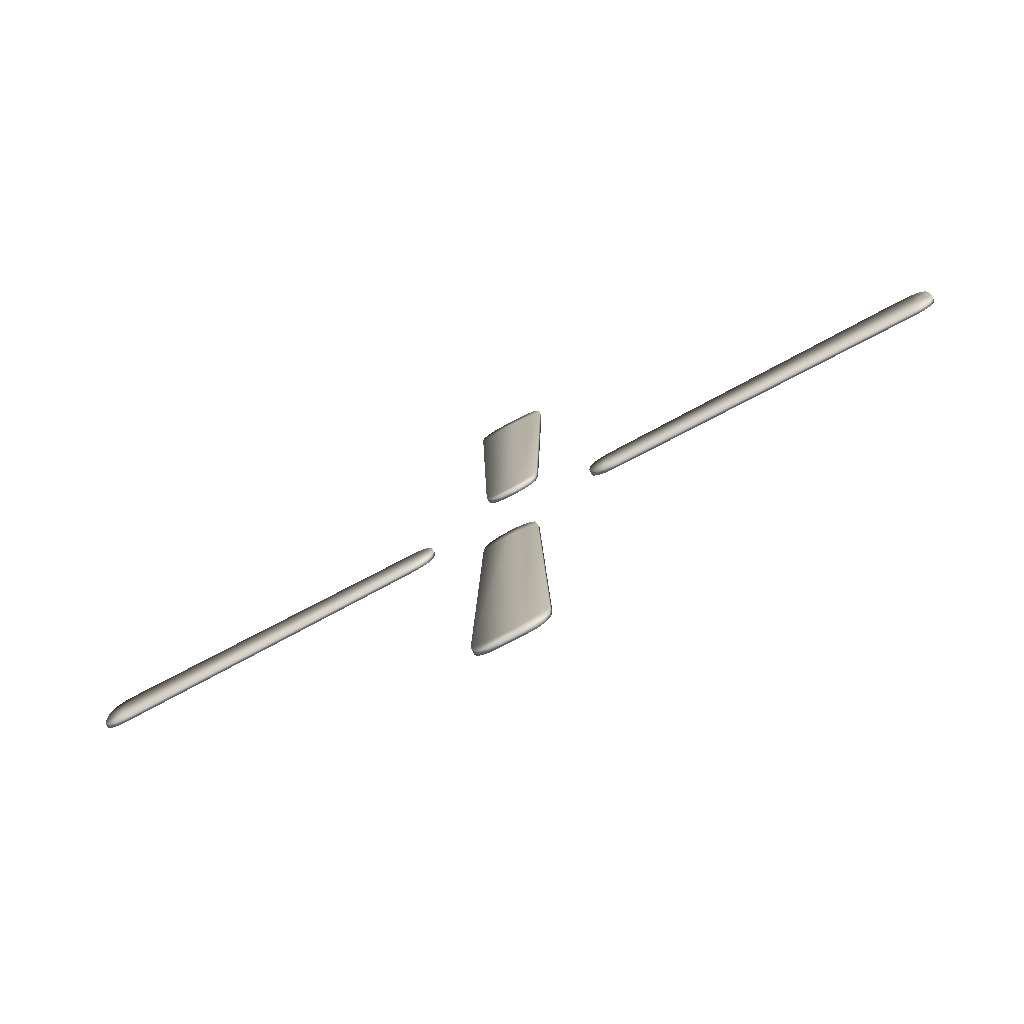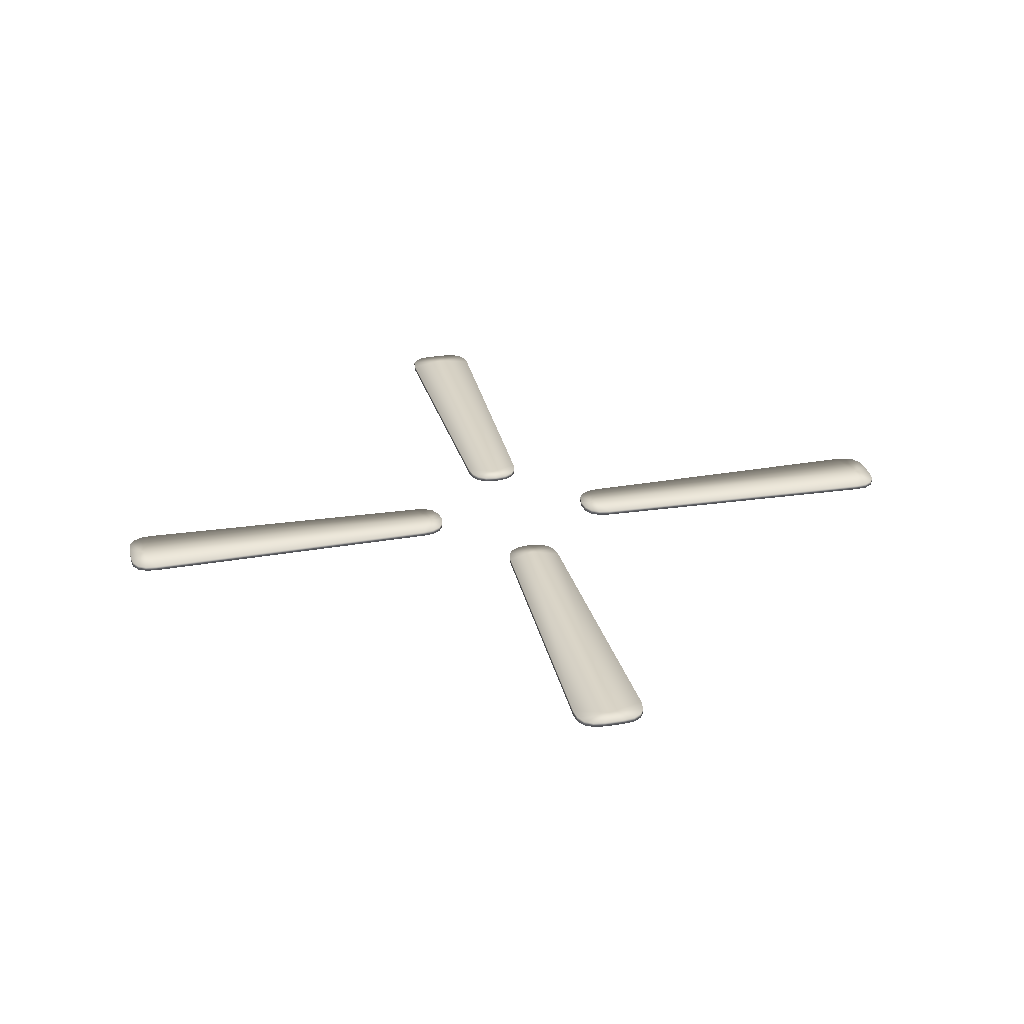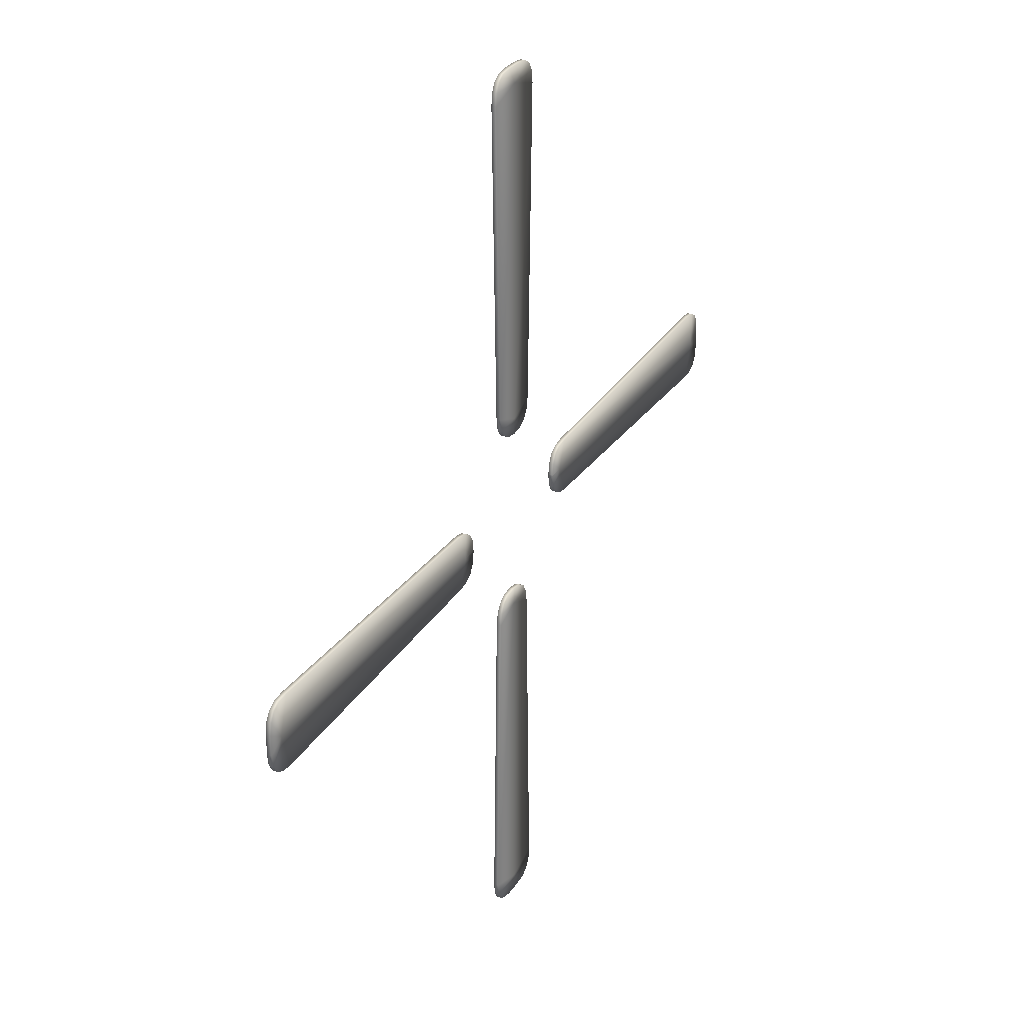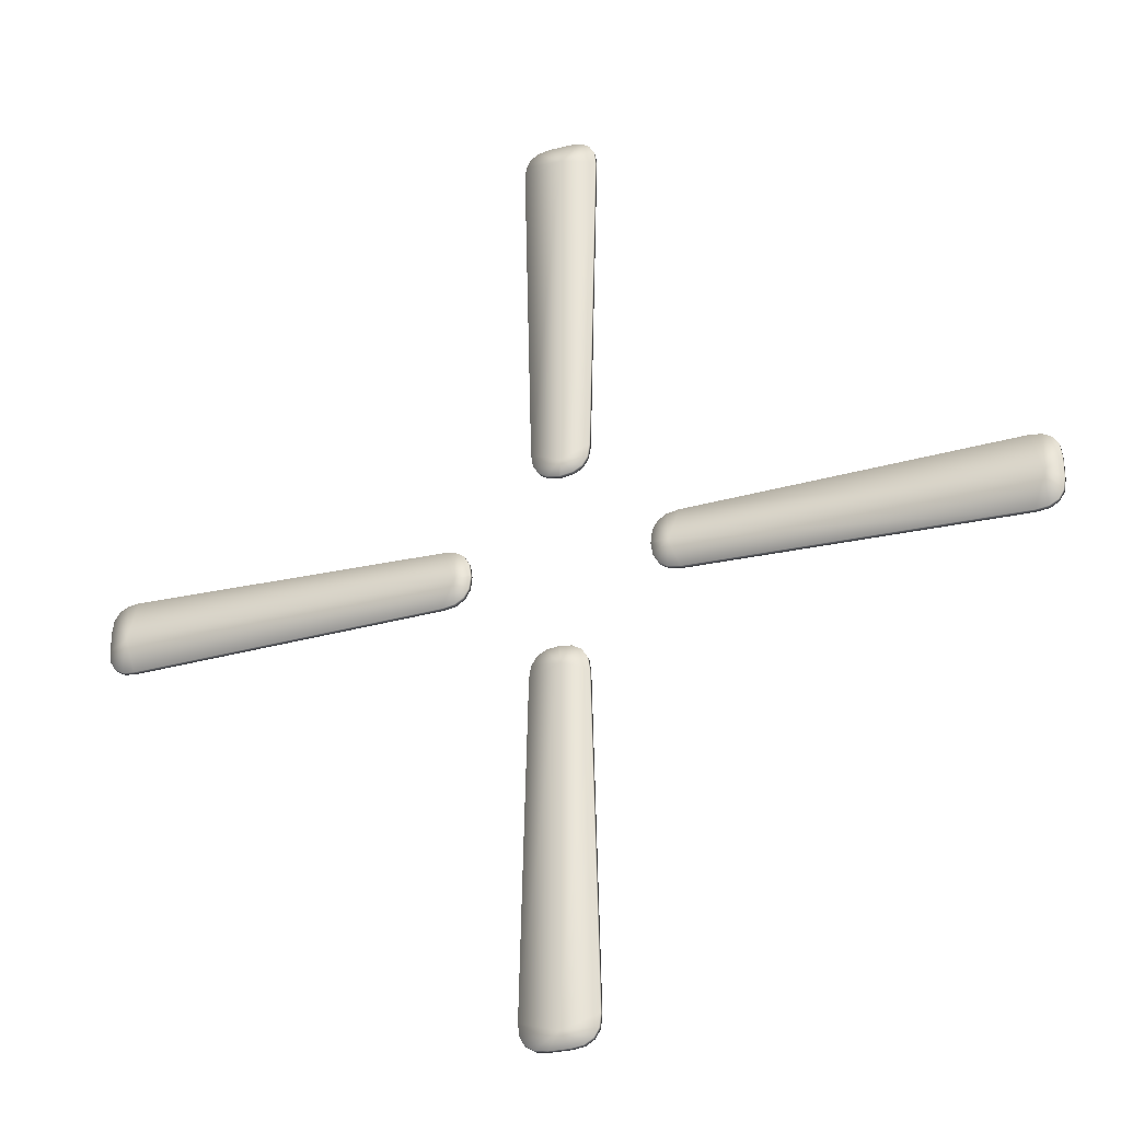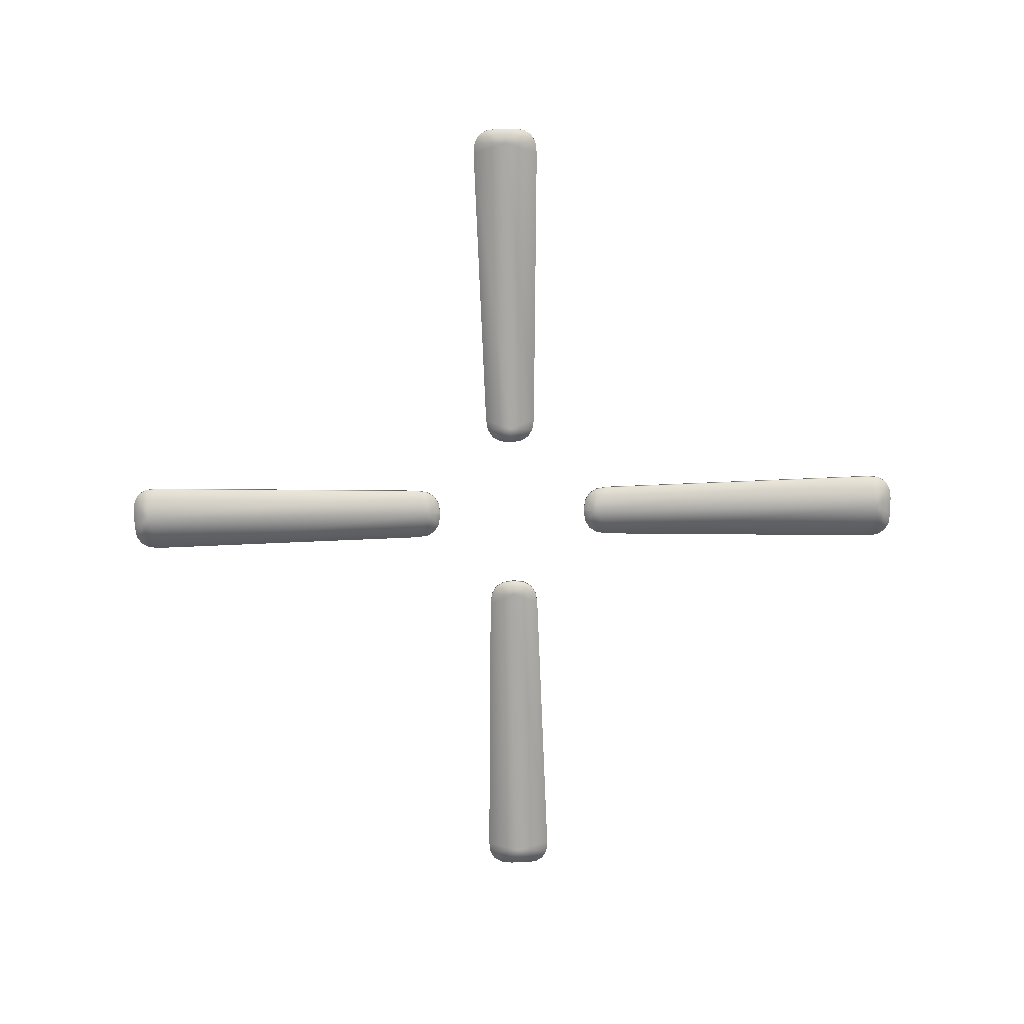
<metadata>
{"format":"obj","ext":"obj","renderer":"f3d","projection":"perspective","resolution":1024,"background":"white","views":[{"elev":-77.1,"azim":-152.1,"up":"+Z"},{"elev":29.0,"azim":-13.3,"up":"+Y"},{"elev":28.8,"azim":116.6,"up":"+Z"},{"elev":-28.5,"azim":-158.7,"up":"+Z"},{"elev":-75.5,"azim":-179.0,"up":"+Y"}]}
</metadata>
<code>
g default
v 3.021 6.473 -6.945
v 3.069 6.473 -6.973
v 3.138 6.473 -6.892
v 3.338 6.473 -5.099
v 3.294 6.473 -6.832
v 3.294 6.5 -6.832
v 3.338 6.5 -5.099
v 3.14 6.473 -6.982
v 3.135 6.473 -6.982
v 3.135 6.5 -6.982
v 3.14 6.5 -6.982
v 2.981 6.473 -6.832
v 2.937 6.473 -5.099
v 2.937 6.5 -5.099
v 2.981 6.5 -6.832
v 3.192 6.473 -4.95
v 3.257 6.473 -4.959
v 3.257 6.5 -4.959
v 3.192 6.5 -4.95
v 3.069 6.473 -6.973
v 3.069 6.5 -6.973
v 3.283 6.473 -6.898
v 3.254 6.473 -6.945
v 3.254 6.5 -6.945
v 3.283 6.5 -6.898
v 3.254 6.473 -6.945
v 3.206 6.473 -6.973
v 3.206 6.5 -6.973
v 3.254 6.5 -6.945
v 2.992 6.473 -6.898
v 2.992 6.5 -6.898
v 3.138 6.473 -5.04
v 2.937 6.473 -5.099
v 2.981 6.473 -6.832
v 2.992 6.473 -6.898
v 2.945 6.473 -5.034
v 2.972 6.473 -4.987
v 3.018 6.473 -4.959
v 3.135 6.473 -6.982
v 3.14 6.473 -6.982
v 3.192 6.473 -4.95
v 3.083 6.473 -4.95
v 3.206 6.473 -6.973
v 3.254 6.473 -6.945
v 3.283 6.473 -6.898
v 3.294 6.473 -6.832
v 3.338 6.473 -5.099
v 3.33 6.473 -5.034
v 3.304 6.473 -4.987
v 3.257 6.473 -4.959
v 3.018 6.473 -4.959
v 3.083 6.473 -4.95
v 3.083 6.5 -4.95
v 3.018 6.5 -4.959
v 2.945 6.473 -5.034
v 2.972 6.473 -4.987
v 2.972 6.5 -4.987
v 2.945 6.5 -5.034
v 3.021 6.5 -6.945
v 3.138 6.5 -6.892
v 3.069 6.5 -6.973
v 3.304 6.473 -4.987
v 3.304 6.5 -4.987
v 3.33 6.473 -5.034
v 3.33 6.5 -5.034
v 3.021 6.473 -6.945
v 3.021 6.5 -6.945
v 3.021 6.5 -6.945
v 3.021 6.473 -6.945
v 3.138 6.5 -5.04
v 2.981 6.5 -6.832
v 2.937 6.5 -5.099
v 2.992 6.5 -6.898
v 2.945 6.5 -5.034
v 2.972 6.5 -4.987
v 3.018 6.5 -4.959
v 3.135 6.5 -6.982
v 3.14 6.5 -6.982
v 3.083 6.5 -4.95
v 3.192 6.5 -4.95
v 3.206 6.5 -6.973
v 3.254 6.5 -6.945
v 3.283 6.5 -6.898
v 3.294 6.5 -6.832
v 3.338 6.5 -5.099
v 3.33 6.5 -5.034
v 3.304 6.5 -4.987
v 3.257 6.5 -4.959
v 2.626 6.473 -7.577
v 2.654 6.473 -7.53
v 2.572 6.473 -7.461
v 0.7804 6.473 -7.261
v 2.513 6.473 -7.305
v 2.513 6.5 -7.305
v 0.7804 6.5 -7.261
v 2.663 6.473 -7.458
v 2.663 6.473 -7.464
v 2.663 6.5 -7.464
v 2.663 6.5 -7.458
v 2.513 6.473 -7.618
v 0.7804 6.473 -7.662
v 0.7804 6.5 -7.662
v 2.513 6.5 -7.618
v 0.6305 6.473 -7.407
v 0.6399 6.473 -7.341
v 0.6399 6.5 -7.341
v 0.6305 6.5 -7.407
v 2.654 6.473 -7.53
v 2.654 6.5 -7.53
v 2.579 6.473 -7.316
v 2.626 6.473 -7.345
v 2.626 6.5 -7.345
v 2.579 6.5 -7.316
v 2.626 6.473 -7.345
v 2.654 6.473 -7.393
v 2.654 6.5 -7.393
v 2.626 6.5 -7.345
v 2.579 6.473 -7.607
v 2.579 6.5 -7.607
v 0.7211 6.473 -7.461
v 0.7804 6.473 -7.662
v 2.513 6.473 -7.618
v 2.579 6.473 -7.607
v 0.7148 6.473 -7.654
v 0.668 6.473 -7.627
v 0.6399 6.473 -7.581
v 2.663 6.473 -7.464
v 2.663 6.473 -7.458
v 0.6305 6.473 -7.407
v 0.6305 6.473 -7.516
v 2.654 6.473 -7.393
v 2.626 6.473 -7.345
v 2.579 6.473 -7.316
v 2.513 6.473 -7.305
v 0.7804 6.473 -7.261
v 0.7148 6.473 -7.268
v 0.668 6.473 -7.295
v 0.6399 6.473 -7.341
v 0.6399 6.473 -7.581
v 0.6305 6.473 -7.516
v 0.6305 6.5 -7.516
v 0.6399 6.5 -7.581
v 0.7148 6.473 -7.654
v 0.668 6.473 -7.627
v 0.668 6.5 -7.627
v 0.7148 6.5 -7.654
v 2.626 6.5 -7.577
v 2.572 6.5 -7.461
v 2.654 6.5 -7.53
v 0.668 6.473 -7.295
v 0.668 6.5 -7.295
v 0.7148 6.473 -7.268
v 0.7148 6.5 -7.268
v 2.626 6.473 -7.577
v 2.626 6.5 -7.577
v 2.626 6.5 -7.577
v 2.626 6.473 -7.577
v 0.7211 6.5 -7.461
v 2.513 6.5 -7.618
v 0.7804 6.5 -7.662
v 2.579 6.5 -7.607
v 0.7148 6.5 -7.654
v 0.668 6.5 -7.627
v 0.6399 6.5 -7.581
v 2.663 6.5 -7.464
v 2.663 6.5 -7.458
v 0.6305 6.5 -7.516
v 0.6305 6.5 -7.407
v 2.654 6.5 -7.393
v 2.626 6.5 -7.345
v 2.579 6.5 -7.316
v 2.513 6.5 -7.305
v 0.7804 6.5 -7.261
v 0.7148 6.5 -7.268
v 0.668 6.5 -7.295
v 0.6399 6.5 -7.341
v 3.654 6.473 -7.34
v 3.626 6.473 -7.388
v 3.707 6.473 -7.457
v 5.499 6.473 -7.657
v 3.767 6.473 -7.613
v 3.767 6.5 -7.613
v 5.499 6.5 -7.657
v 3.617 6.473 -7.459
v 3.617 6.473 -7.454
v 3.617 6.5 -7.454
v 3.617 6.5 -7.459
v 3.767 6.473 -7.3
v 5.499 6.473 -7.256
v 5.499 6.5 -7.256
v 3.767 6.5 -7.3
v 5.649 6.473 -7.511
v 5.64 6.473 -7.577
v 5.64 6.5 -7.577
v 5.649 6.5 -7.511
v 3.626 6.473 -7.388
v 3.626 6.5 -7.388
v 3.701 6.473 -7.602
v 3.654 6.473 -7.573
v 3.654 6.5 -7.573
v 3.701 6.5 -7.602
v 3.654 6.473 -7.573
v 3.626 6.473 -7.525
v 3.626 6.5 -7.525
v 3.654 6.5 -7.573
v 3.701 6.473 -7.311
v 3.701 6.5 -7.311
v 5.559 6.473 -7.457
v 5.499 6.473 -7.256
v 3.767 6.473 -7.3
v 3.701 6.473 -7.311
v 5.565 6.473 -7.264
v 5.612 6.473 -7.291
v 5.64 6.473 -7.337
v 3.617 6.473 -7.454
v 3.617 6.473 -7.459
v 5.649 6.473 -7.511
v 5.649 6.473 -7.402
v 3.626 6.473 -7.525
v 3.654 6.473 -7.573
v 3.701 6.473 -7.602
v 3.767 6.473 -7.613
v 5.499 6.473 -7.657
v 5.565 6.473 -7.65
v 5.612 6.473 -7.623
v 5.64 6.473 -7.577
v 5.64 6.473 -7.337
v 5.649 6.473 -7.402
v 5.649 6.5 -7.402
v 5.64 6.5 -7.337
v 5.565 6.473 -7.264
v 5.612 6.473 -7.291
v 5.612 6.5 -7.291
v 5.565 6.5 -7.264
v 3.654 6.5 -7.34
v 3.707 6.5 -7.457
v 3.626 6.5 -7.388
v 5.612 6.473 -7.623
v 5.612 6.5 -7.623
v 5.565 6.473 -7.65
v 5.565 6.5 -7.65
v 3.654 6.473 -7.34
v 3.654 6.5 -7.34
v 3.654 6.5 -7.34
v 3.654 6.473 -7.34
v 5.559 6.5 -7.457
v 3.767 6.5 -7.3
v 5.499 6.5 -7.256
v 3.701 6.5 -7.311
v 5.565 6.5 -7.264
v 5.612 6.5 -7.291
v 5.64 6.5 -7.337
v 3.617 6.5 -7.454
v 3.617 6.5 -7.459
v 5.649 6.5 -7.402
v 5.649 6.5 -7.511
v 3.626 6.5 -7.525
v 3.654 6.5 -7.573
v 3.701 6.5 -7.602
v 3.767 6.5 -7.613
v 5.499 6.5 -7.657
v 5.565 6.5 -7.65
v 5.612 6.5 -7.623
v 5.64 6.5 -7.577
v 3.258 6.473 -7.973
v 3.211 6.473 -7.945
v 3.142 6.473 -8.026
v 2.942 6.473 -9.818
v 2.986 6.473 -8.086
v 2.986 6.5 -8.086
v 2.942 6.5 -9.818
v 3.139 6.473 -7.936
v 3.145 6.473 -7.936
v 3.145 6.5 -7.936
v 3.139 6.5 -7.936
v 3.299 6.473 -8.086
v 3.343 6.473 -9.818
v 3.343 6.5 -9.818
v 3.299 6.5 -8.086
v 3.088 6.473 -9.968
v 3.022 6.473 -9.959
v 3.022 6.5 -9.959
v 3.088 6.5 -9.968
v 3.211 6.473 -7.945
v 3.211 6.5 -7.945
v 2.997 6.473 -8.02
v 3.026 6.473 -7.973
v 3.026 6.5 -7.973
v 2.997 6.5 -8.02
v 3.026 6.473 -7.973
v 3.074 6.473 -7.945
v 3.074 6.5 -7.945
v 3.026 6.5 -7.973
v 3.288 6.473 -8.02
v 3.288 6.5 -8.02
v 3.142 6.473 -9.878
v 3.343 6.473 -9.818
v 3.299 6.473 -8.086
v 3.288 6.473 -8.02
v 3.335 6.473 -9.884
v 3.308 6.473 -9.931
v 3.262 6.473 -9.959
v 3.145 6.473 -7.936
v 3.139 6.473 -7.936
v 3.088 6.473 -9.968
v 3.197 6.473 -9.968
v 3.074 6.473 -7.945
v 3.026 6.473 -7.973
v 2.997 6.473 -8.02
v 2.986 6.473 -8.086
v 2.942 6.473 -9.818
v 2.949 6.473 -9.884
v 2.976 6.473 -9.931
v 3.022 6.473 -9.959
v 3.262 6.473 -9.959
v 3.197 6.473 -9.968
v 3.197 6.5 -9.968
v 3.262 6.5 -9.959
v 3.335 6.473 -9.884
v 3.308 6.473 -9.931
v 3.308 6.5 -9.931
v 3.335 6.5 -9.884
v 3.258 6.5 -7.973
v 3.142 6.5 -8.026
v 3.211 6.5 -7.945
v 2.976 6.473 -9.931
v 2.976 6.5 -9.931
v 2.949 6.473 -9.884
v 2.949 6.5 -9.884
v 3.258 6.473 -7.973
v 3.258 6.5 -7.973
v 3.258 6.5 -7.973
v 3.258 6.473 -7.973
v 3.142 6.5 -9.878
v 3.299 6.5 -8.086
v 3.343 6.5 -9.818
v 3.288 6.5 -8.02
v 3.335 6.5 -9.884
v 3.308 6.5 -9.931
v 3.262 6.5 -9.959
v 3.145 6.5 -7.936
v 3.139 6.5 -7.936
v 3.197 6.5 -9.968
v 3.088 6.5 -9.968
v 3.074 6.5 -7.945
v 3.026 6.5 -7.973
v 2.997 6.5 -8.02
v 2.986 6.5 -8.086
v 2.942 6.5 -9.818
v 2.949 6.5 -9.884
v 2.976 6.5 -9.931
v 3.022 6.5 -9.959
g lampara5h
f 1 2 3
f 7 4 5
f 5 6 7
f 11 8 9
f 9 10 11
f 15 12 13
f 13 14 15
f 19 16 17
f 17 18 19
f 10 9 20
f 20 21 10
f 25 22 23
f 23 24 25
f 29 26 27
f 27 28 29
f 31 30 12
f 12 15 31
f 3 32 33
f 33 34 3
f 34 35 3
f 35 1 3
f 36 33 32
f 37 36 32
f 38 37 32
f 39 40 3
f 32 41 42
f 42 38 32
f 3 2 39
f 43 44 3
f 3 44 45
f 3 45 46
f 32 3 46
f 46 47 32
f 32 47 48
f 32 48 49
f 32 49 50
f 50 41 32
f 3 40 43
f 54 51 52
f 52 53 54
f 58 55 56
f 56 57 58
f 59 60 61
f 19 53 52
f 52 16 19
f 25 6 5
f 5 22 25
f 63 18 17
f 17 62 63
f 65 63 62
f 62 64 65
f 7 65 64
f 64 4 7
f 11 28 27
f 27 8 11
f 67 21 20
f 20 66 67
f 31 68 69
f 69 30 31
f 72 70 60
f 60 71 72
f 60 73 71
f 60 59 73
f 70 72 74
f 70 74 75
f 76 70 75
f 77 60 78
f 79 80 70
f 79 70 76
f 77 61 60
f 81 60 82
f 60 83 82
f 60 84 83
f 84 60 70
f 70 85 84
f 70 86 85
f 70 87 86
f 70 88 87
f 88 70 80
f 81 78 60
f 57 56 51
f 51 54 57
f 14 13 55
f 55 58 14
f 89 90 91
f 95 92 93
f 93 94 95
f 99 96 97
f 97 98 99
f 103 100 101
f 101 102 103
f 107 104 105
f 105 106 107
f 98 97 108
f 108 109 98
f 113 110 111
f 111 112 113
f 117 114 115
f 115 116 117
f 119 118 100
f 100 103 119
f 91 120 121
f 121 122 91
f 122 123 91
f 123 89 91
f 124 121 120
f 125 124 120
f 126 125 120
f 127 128 91
f 120 129 130
f 130 126 120
f 91 90 127
f 131 132 91
f 91 132 133
f 91 133 134
f 120 91 134
f 134 135 120
f 120 135 136
f 120 136 137
f 120 137 138
f 138 129 120
f 91 128 131
f 142 139 140
f 140 141 142
f 146 143 144
f 144 145 146
f 147 148 149
f 107 141 140
f 140 104 107
f 113 94 93
f 93 110 113
f 151 106 105
f 105 150 151
f 153 151 150
f 150 152 153
f 95 153 152
f 152 92 95
f 99 116 115
f 115 96 99
f 155 109 108
f 108 154 155
f 119 156 157
f 157 118 119
f 160 158 148
f 148 159 160
f 148 161 159
f 148 147 161
f 158 160 162
f 158 162 163
f 164 158 163
f 165 148 166
f 167 168 158
f 167 158 164
f 165 149 148
f 169 148 170
f 148 171 170
f 148 172 171
f 172 148 158
f 158 173 172
f 158 174 173
f 158 175 174
f 158 176 175
f 176 158 168
f 169 166 148
f 145 144 139
f 139 142 145
f 102 101 143
f 143 146 102
f 177 178 179
f 183 180 181
f 181 182 183
f 187 184 185
f 185 186 187
f 191 188 189
f 189 190 191
f 195 192 193
f 193 194 195
f 186 185 196
f 196 197 186
f 201 198 199
f 199 200 201
f 205 202 203
f 203 204 205
f 207 206 188
f 188 191 207
f 179 208 209
f 209 210 179
f 210 211 179
f 211 177 179
f 212 209 208
f 213 212 208
f 214 213 208
f 215 216 179
f 208 217 218
f 218 214 208
f 179 178 215
f 219 220 179
f 179 220 221
f 179 221 222
f 208 179 222
f 222 223 208
f 208 223 224
f 208 224 225
f 208 225 226
f 226 217 208
f 179 216 219
f 230 227 228
f 228 229 230
f 234 231 232
f 232 233 234
f 235 236 237
f 195 229 228
f 228 192 195
f 201 182 181
f 181 198 201
f 239 194 193
f 193 238 239
f 241 239 238
f 238 240 241
f 183 241 240
f 240 180 183
f 187 204 203
f 203 184 187
f 243 197 196
f 196 242 243
f 207 244 245
f 245 206 207
f 248 246 236
f 236 247 248
f 236 249 247
f 236 235 249
f 246 248 250
f 246 250 251
f 252 246 251
f 253 236 254
f 255 256 246
f 255 246 252
f 253 237 236
f 257 236 258
f 236 259 258
f 236 260 259
f 260 236 246
f 246 261 260
f 246 262 261
f 246 263 262
f 246 264 263
f 264 246 256
f 257 254 236
f 233 232 227
f 227 230 233
f 190 189 231
f 231 234 190
f 265 266 267
f 271 268 269
f 269 270 271
f 275 272 273
f 273 274 275
f 279 276 277
f 277 278 279
f 283 280 281
f 281 282 283
f 274 273 284
f 284 285 274
f 289 286 287
f 287 288 289
f 293 290 291
f 291 292 293
f 295 294 276
f 276 279 295
f 267 296 297
f 297 298 267
f 298 299 267
f 299 265 267
f 300 297 296
f 301 300 296
f 302 301 296
f 303 304 267
f 296 305 306
f 306 302 296
f 267 266 303
f 307 308 267
f 267 308 309
f 267 309 310
f 296 267 310
f 310 311 296
f 296 311 312
f 296 312 313
f 296 313 314
f 314 305 296
f 267 304 307
f 318 315 316
f 316 317 318
f 322 319 320
f 320 321 322
f 323 324 325
f 283 317 316
f 316 280 283
f 289 270 269
f 269 286 289
f 327 282 281
f 281 326 327
f 329 327 326
f 326 328 329
f 271 329 328
f 328 268 271
f 275 292 291
f 291 272 275
f 331 285 284
f 284 330 331
f 295 332 333
f 333 294 295
f 336 334 324
f 324 335 336
f 324 337 335
f 324 323 337
f 334 336 338
f 334 338 339
f 340 334 339
f 341 324 342
f 343 344 334
f 343 334 340
f 341 325 324
f 345 324 346
f 324 347 346
f 324 348 347
f 348 324 334
f 334 349 348
f 334 350 349
f 334 351 350
f 334 352 351
f 352 334 344
f 345 342 324
f 321 320 315
f 315 318 321
f 278 277 319
f 319 322 278

</code>
